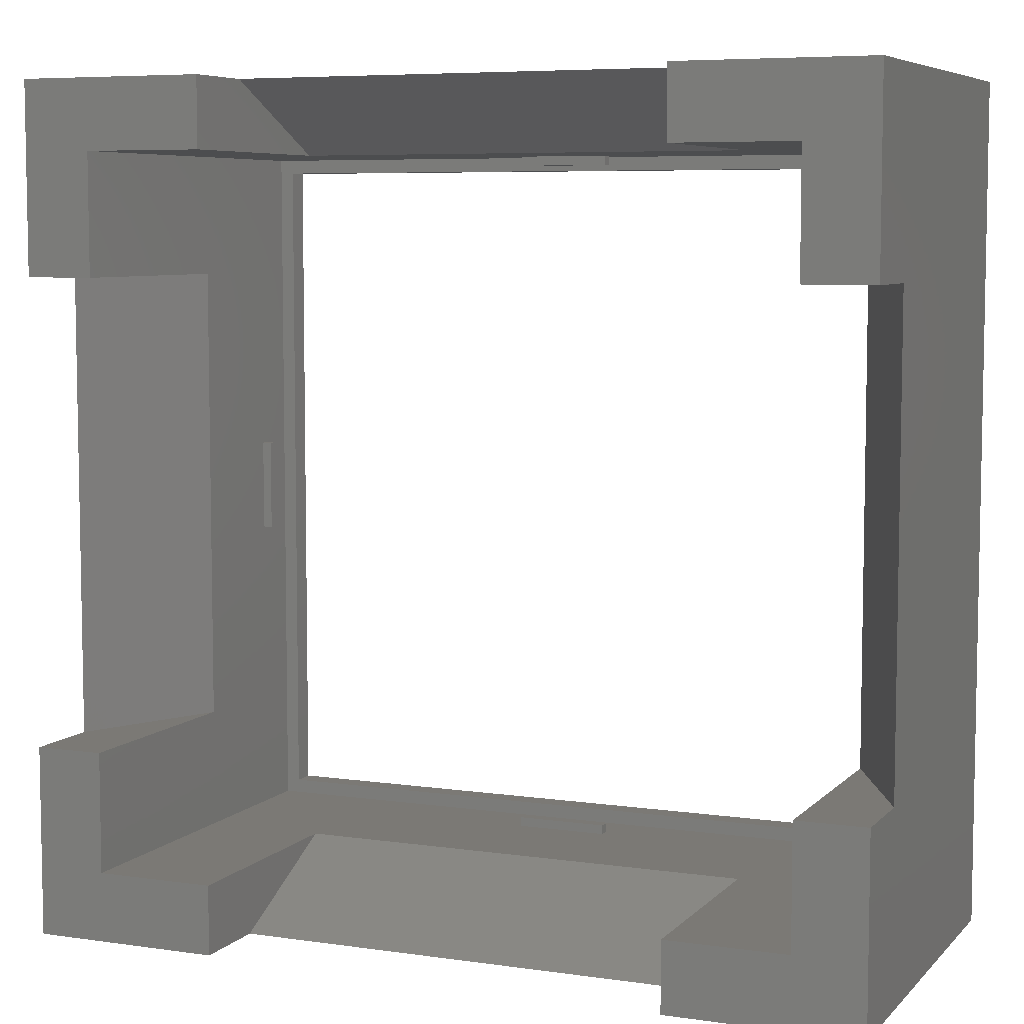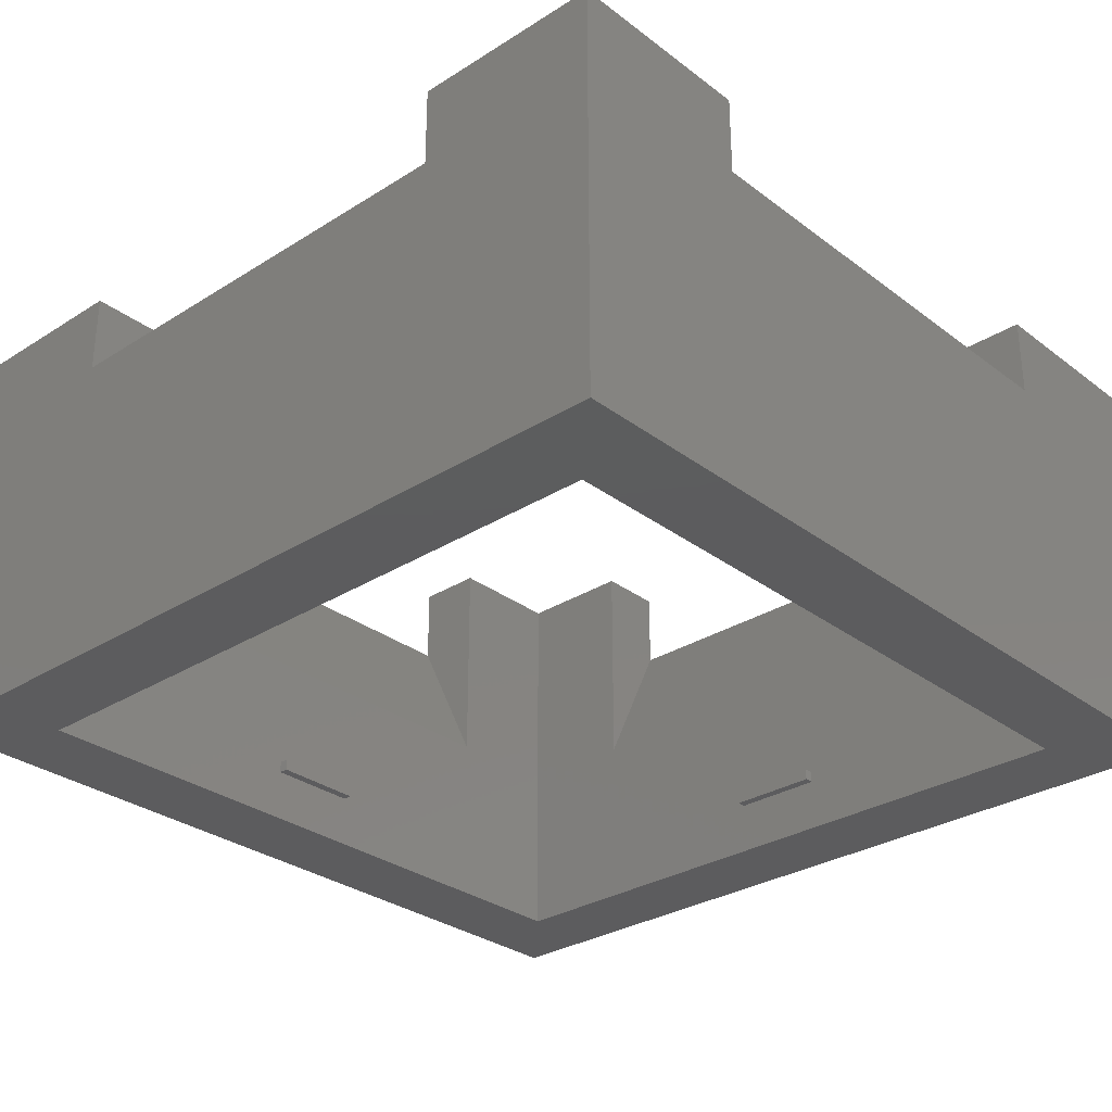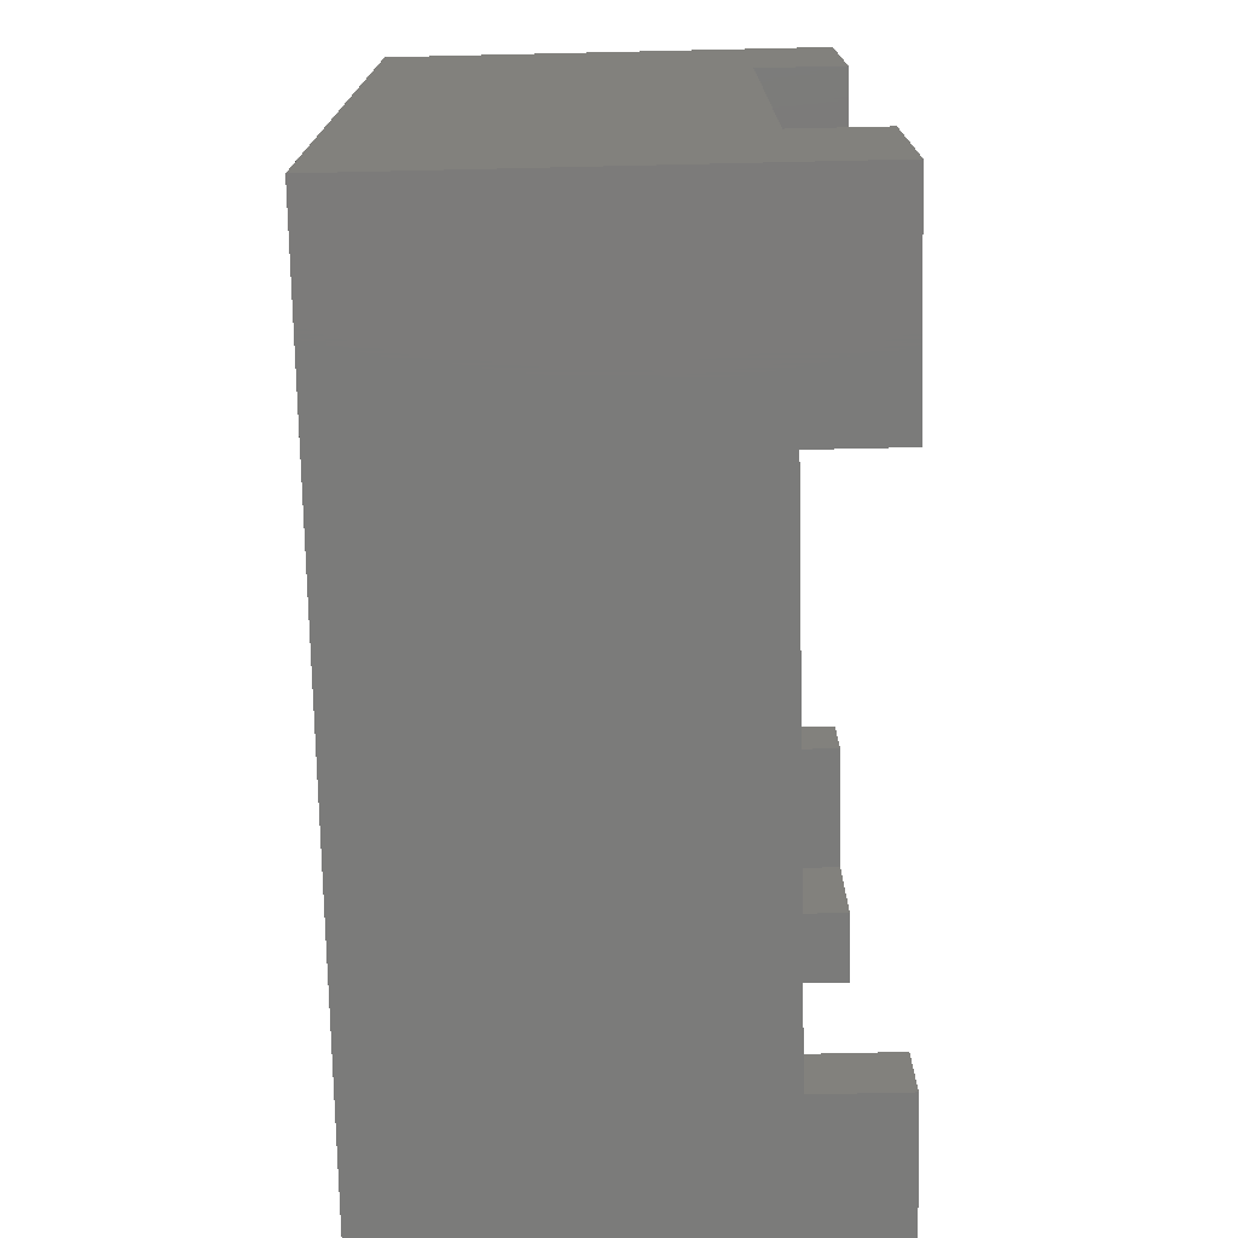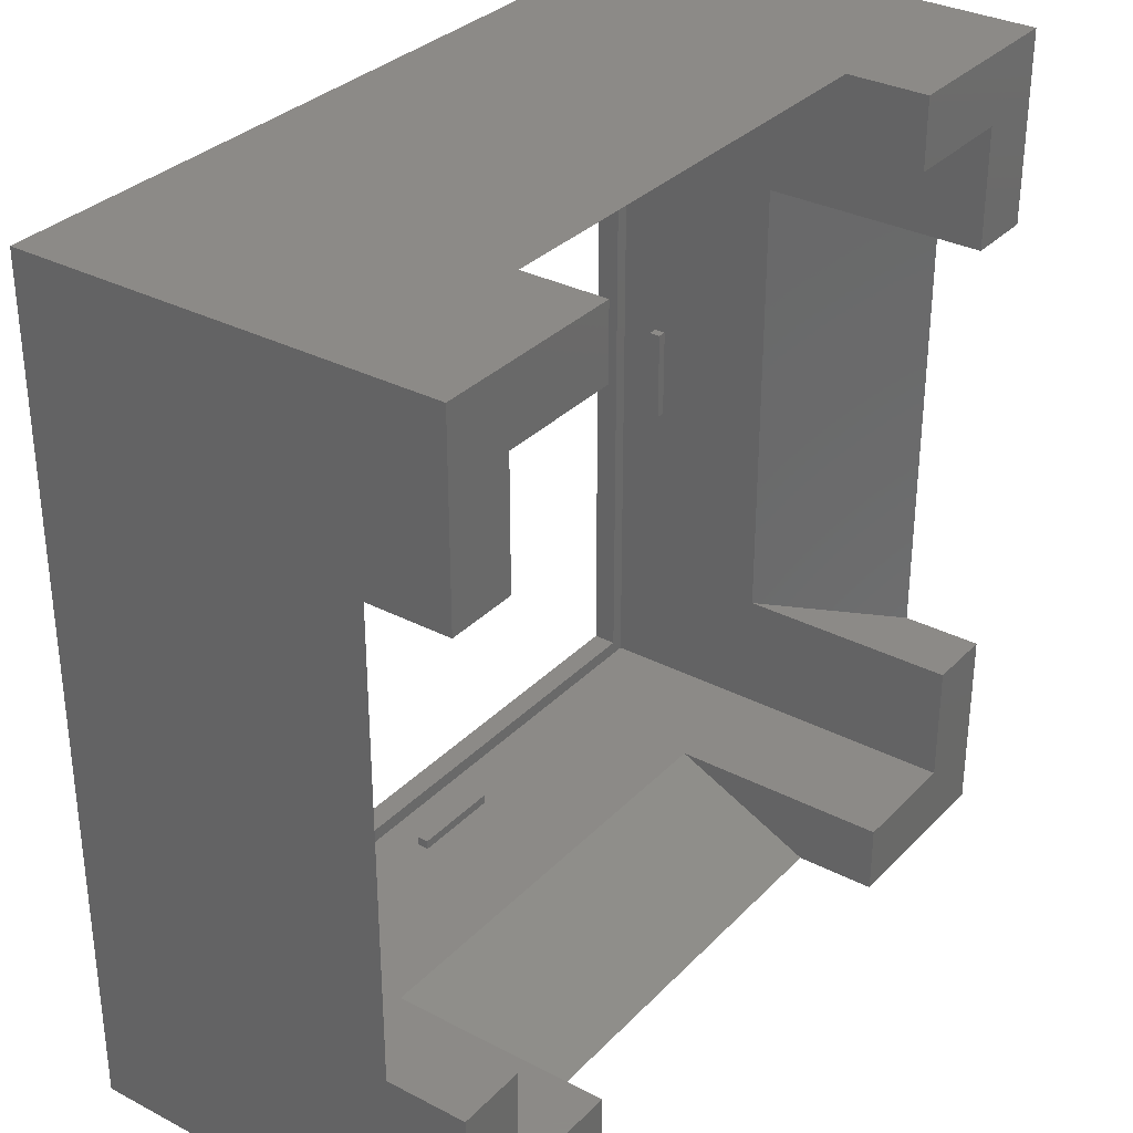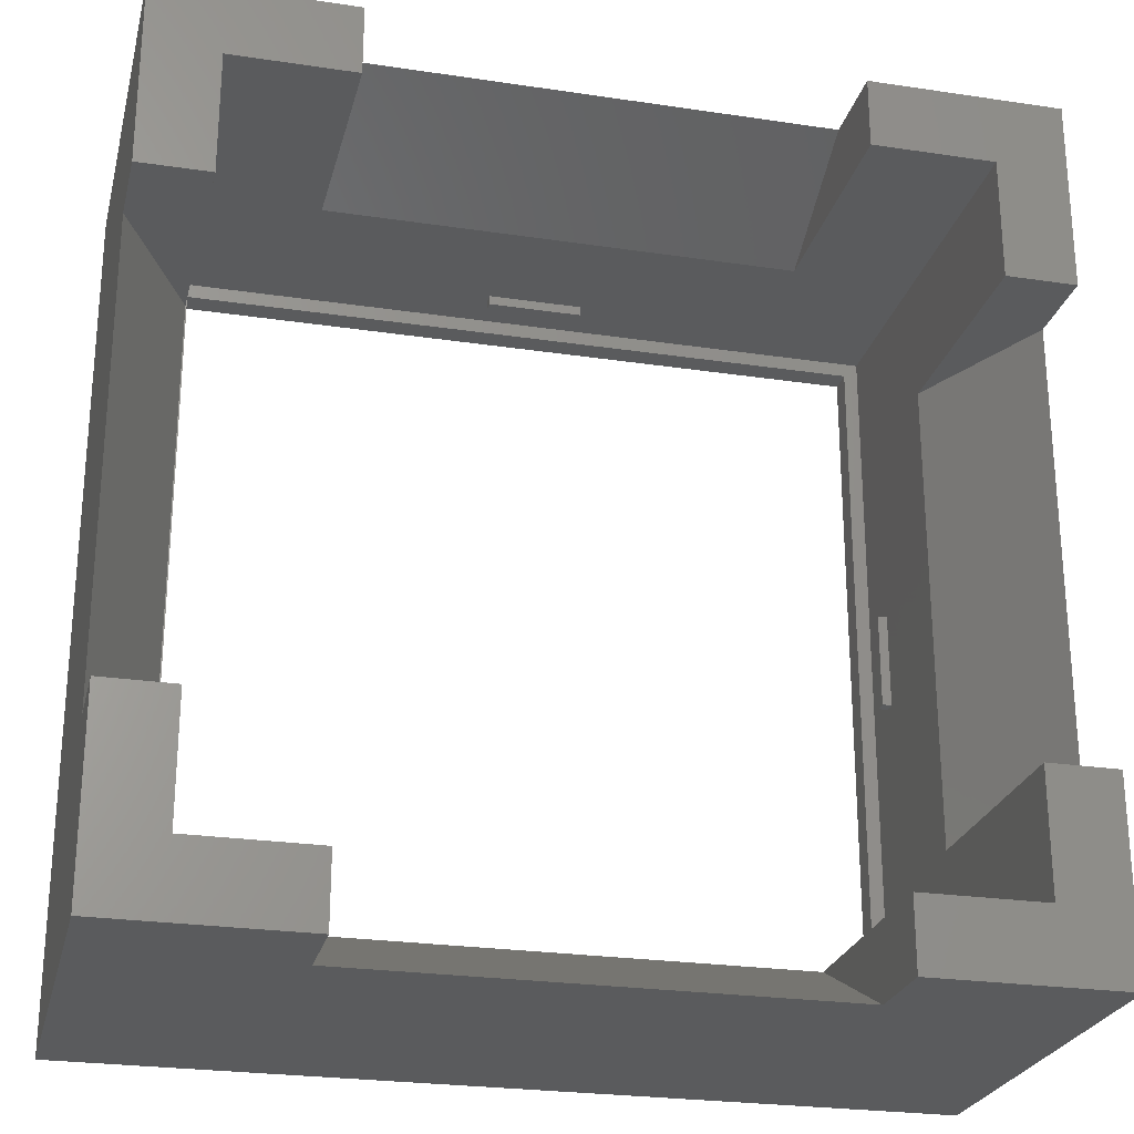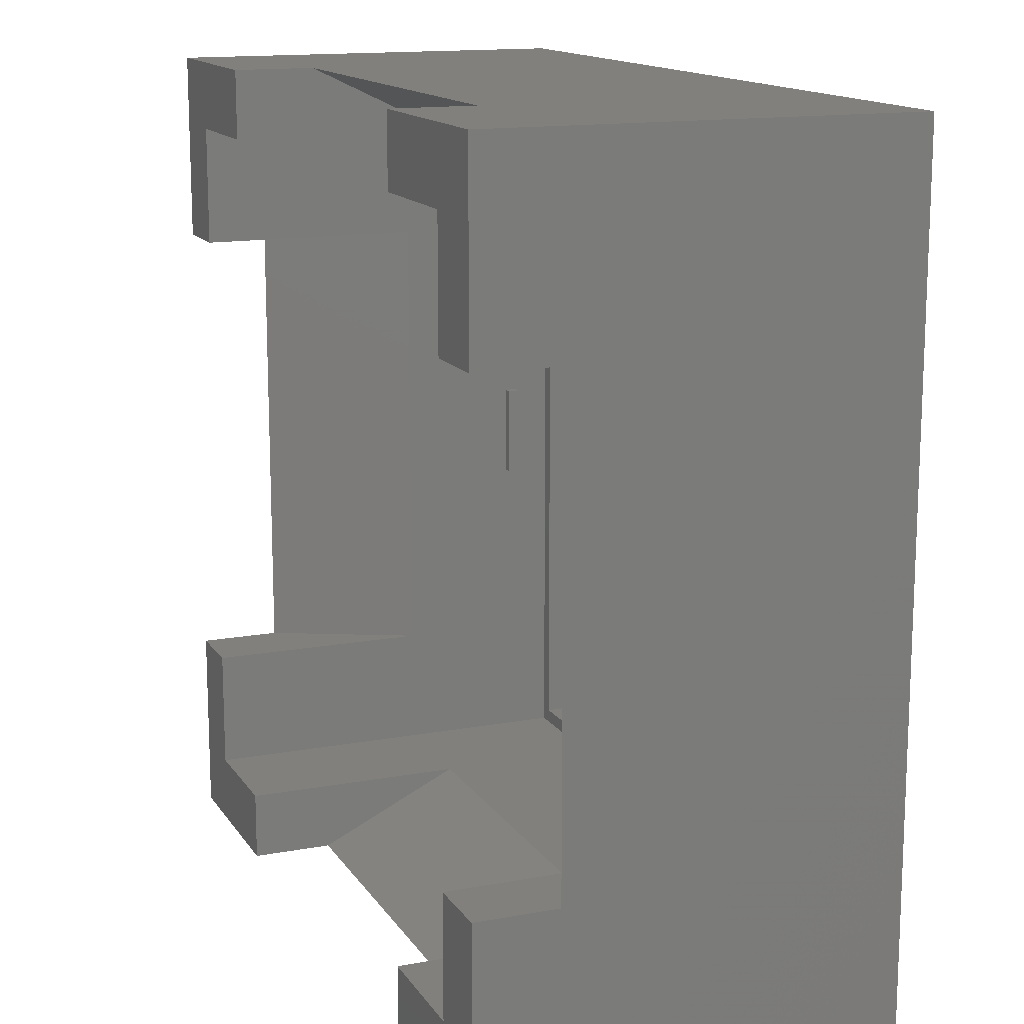
<metadata>
{"format":"stl","ext":"stl","renderer":"f3d","projection":"perspective","resolution":1024,"background":"white","views":[{"elev":6.6,"azim":23.0,"up":"+Y"},{"elev":-30.0,"azim":-47.5,"up":"+Z"},{"elev":-74.3,"azim":-88.7,"up":"+Y"},{"elev":32.3,"azim":-54.1,"up":"+Y"},{"elev":-25.2,"azim":-13.6,"up":"+Y"},{"elev":14.4,"azim":68.1,"up":"+Y"}]}
</metadata>
<code>
# stl→obj: 88 verts, 176 faces
v 15.25 15.25 -7.9
v 15.25 10.04 -0.8
v 15.25 15.25 8.9
v 15.25 2 -6.3
v 15.25 -2 -6.3
v 15.25 -10.04 -0.8
v 15.25 -2 -5.8
v 15.25 -15.25 -7.9
v 15.25 -15.25 8.9
v 15.25 -10.04 8.9
v 15.25 10.04 8.9
v 15.25 2 -5.8
v 14.65 14.65 -7.9
v -14.65 14.65 -7.9
v -15.25 15.25 -7.9
v -14.65 -14.65 -7.9
v 14.65 -14.65 -7.9
v -15.25 -15.25 -7.9
v -15.25 -10.04 8.9
v -15.25 -15.25 8.9
v -15.25 -10.04 -0.8
v -15.25 10.04 -0.8
v -15.25 -2 -5.8
v -15.25 2 -5.8
v -15.25 -2 -6.3
v -15.25 15.25 8.9
v -15.25 10.04 8.9
v -15.25 2 -6.3
v -10.04 15.25 -0.8
v -10.04 15.25 8.9
v -2 15.25 -6.3
v -2 15.25 -5.8
v 2 15.25 -6.3
v 10.04 15.25 -0.8
v 10.04 15.25 8.9
v 2 15.25 -5.8
v 10.04 -15.25 -0.8
v 10.04 -15.25 8.9
v 2 -15.25 -5.8
v -10.04 -15.25 -0.8
v 2 -15.25 -6.3
v -2 -15.25 -6.3
v -10.04 -15.25 8.9
v -2 -15.25 -5.8
v 14.85 2 -5.8
v 14.85 -2 -5.8
v 14.85 -2 -6.3
v 14.85 2 -6.3
v 2 14.85 -5.8
v -2 14.85 -5.8
v -2 14.85 -6.3
v 2 14.85 -6.3
v -14.85 -2 -5.8
v -14.85 2 -5.8
v -14.85 2 -6.3
v -14.85 -2 -6.3
v -2 -14.85 -5.8
v 2 -14.85 -5.8
v 2 -14.85 -6.3
v -2 -14.85 -6.3
v 18.25 -10.04 8.9
v 18.25 -18.25 8.9
v 18.25 -10.04 5.4
v 18.25 10.04 5.4
v 18.25 18.25 8.9
v 18.25 10.04 8.9
v 18.25 18.25 -8.9
v 18.25 -18.25 -8.9
v -10.04 18.25 8.9
v -18.25 18.25 8.9
v -18.25 10.04 8.9
v 10.04 18.25 8.9
v -18.25 -10.04 8.9
v -10.04 -18.25 8.9
v -18.25 -18.25 8.9
v 10.04 -18.25 8.9
v 14.65 -14.65 -8.9
v -14.65 -14.65 -8.9
v -18.25 -18.25 -8.9
v -14.65 14.65 -8.9
v 14.65 14.65 -8.9
v -18.25 18.25 -8.9
v -18.25 10.04 5.4
v -18.25 -10.04 5.4
v 10.04 18.25 5.4
v -10.04 18.25 5.4
v -10.04 -18.25 5.4
v 10.04 -18.25 5.4
f 1 2 3
f 1 4 2
f 1 5 4
f 5 6 7
f 8 5 1
f 8 6 5
f 9 6 8
f 6 9 10
f 3 2 11
f 12 2 4
f 7 2 12
f 2 7 6
f 1 13 8
f 1 14 13
f 14 15 16
f 15 14 1
f 17 8 13
f 16 8 17
f 16 18 8
f 18 16 15
f 19 20 21
f 22 23 24
f 23 21 25
f 21 23 22
f 22 26 27
f 26 22 15
f 28 22 24
f 22 28 15
f 25 15 28
f 25 18 15
f 21 18 25
f 18 21 20
f 26 29 30
f 29 31 32
f 31 15 33
f 29 15 31
f 15 29 26
f 34 3 35
f 32 34 29
f 36 34 32
f 33 34 36
f 34 1 3
f 33 1 34
f 1 33 15
f 9 37 38
f 37 39 40
f 37 41 39
f 41 8 42
f 37 8 41
f 8 37 9
f 40 20 43
f 44 40 39
f 42 40 44
f 40 18 20
f 42 18 40
f 18 42 8
f 45 7 12
f 7 45 46
f 47 4 5
f 4 47 48
f 47 45 48
f 45 47 46
f 4 45 12
f 45 4 48
f 47 7 46
f 7 47 5
f 32 49 36
f 49 32 50
f 51 49 50
f 49 51 52
f 51 32 31
f 32 51 50
f 51 33 52
f 33 51 31
f 49 33 36
f 33 49 52
f 24 53 54
f 53 24 23
f 53 55 54
f 55 53 56
f 25 53 23
f 53 25 56
f 25 55 56
f 55 25 28
f 55 24 54
f 24 55 28
f 57 39 58
f 39 57 44
f 42 59 41
f 59 42 60
f 59 57 58
f 57 59 60
f 39 59 58
f 59 39 41
f 42 57 60
f 57 42 44
f 61 62 63
f 64 65 66
f 65 64 67
f 63 67 64
f 68 63 62
f 63 68 67
f 69 26 30
f 70 26 69
f 71 26 70
f 26 71 27
f 65 3 66
f 72 3 65
f 3 72 35
f 66 3 11
f 19 73 20
f 20 74 43
f 20 75 74
f 75 20 73
f 9 61 10
f 61 9 62
f 76 9 38
f 9 76 62
f 68 77 67
f 68 78 77
f 78 79 80
f 79 78 68
f 81 67 77
f 80 67 81
f 80 82 67
f 82 80 79
f 82 83 70
f 82 84 83
f 79 84 82
f 75 84 79
f 84 75 73
f 70 83 71
f 65 85 72
f 85 67 86
f 67 85 65
f 86 70 69
f 82 86 67
f 86 82 70
f 75 87 74
f 87 79 88
f 79 87 75
f 88 62 76
f 68 88 79
f 88 68 62
f 77 13 81
f 13 77 17
f 16 80 14
f 80 16 78
f 80 13 14
f 13 80 81
f 77 16 17
f 16 77 78
f 35 85 34
f 85 35 72
f 30 86 69
f 86 30 29
f 85 86 29
f 34 85 29
f 19 84 73
f 84 19 21
f 83 27 71
f 27 83 22
f 84 22 83
f 22 84 21
f 87 43 74
f 43 87 40
f 88 38 37
f 38 88 76
f 37 87 88
f 87 37 40
f 63 10 61
f 10 63 6
f 11 64 66
f 64 11 2
f 6 64 2
f 64 6 63

</code>
